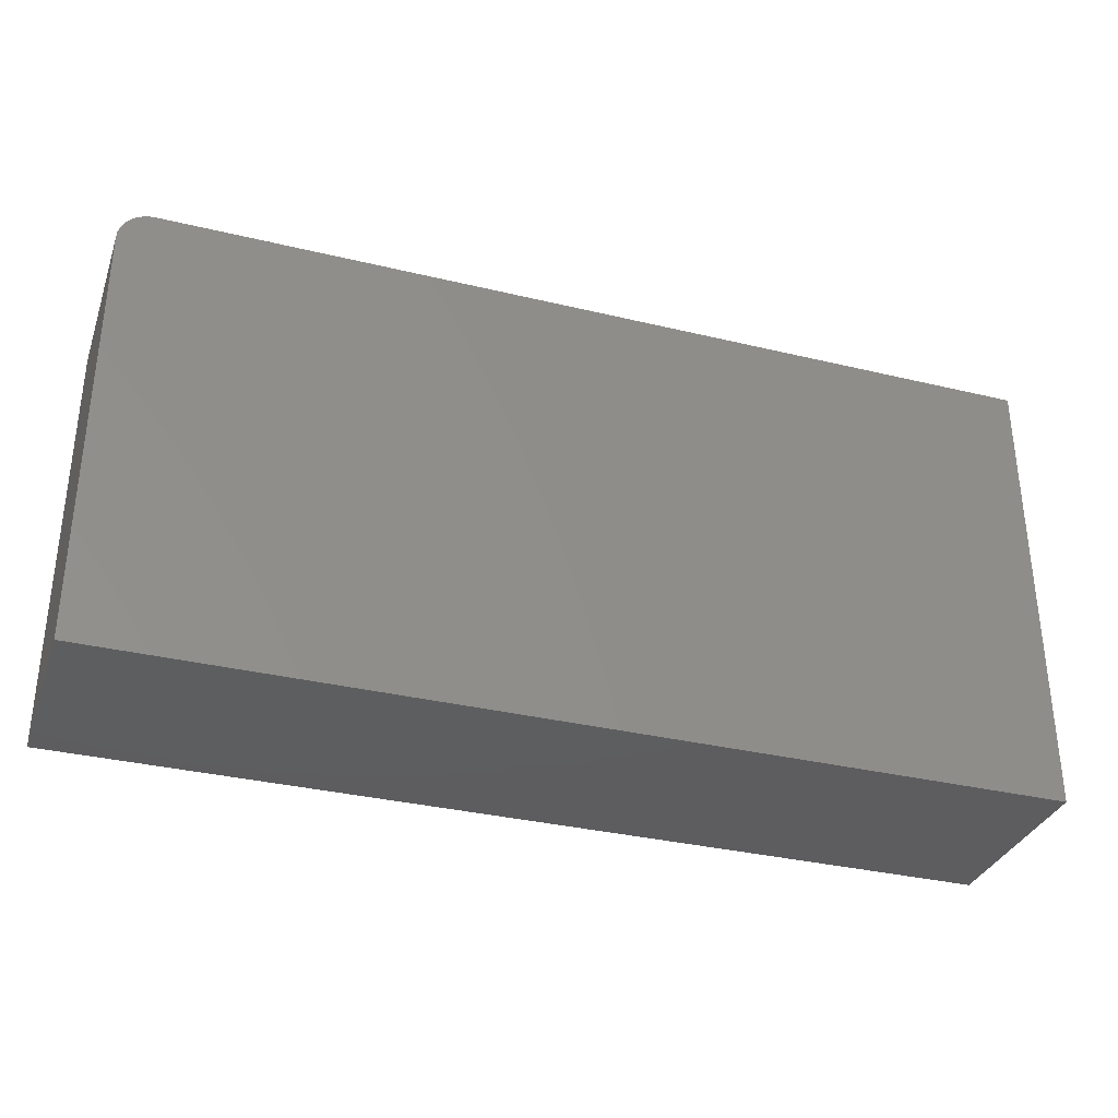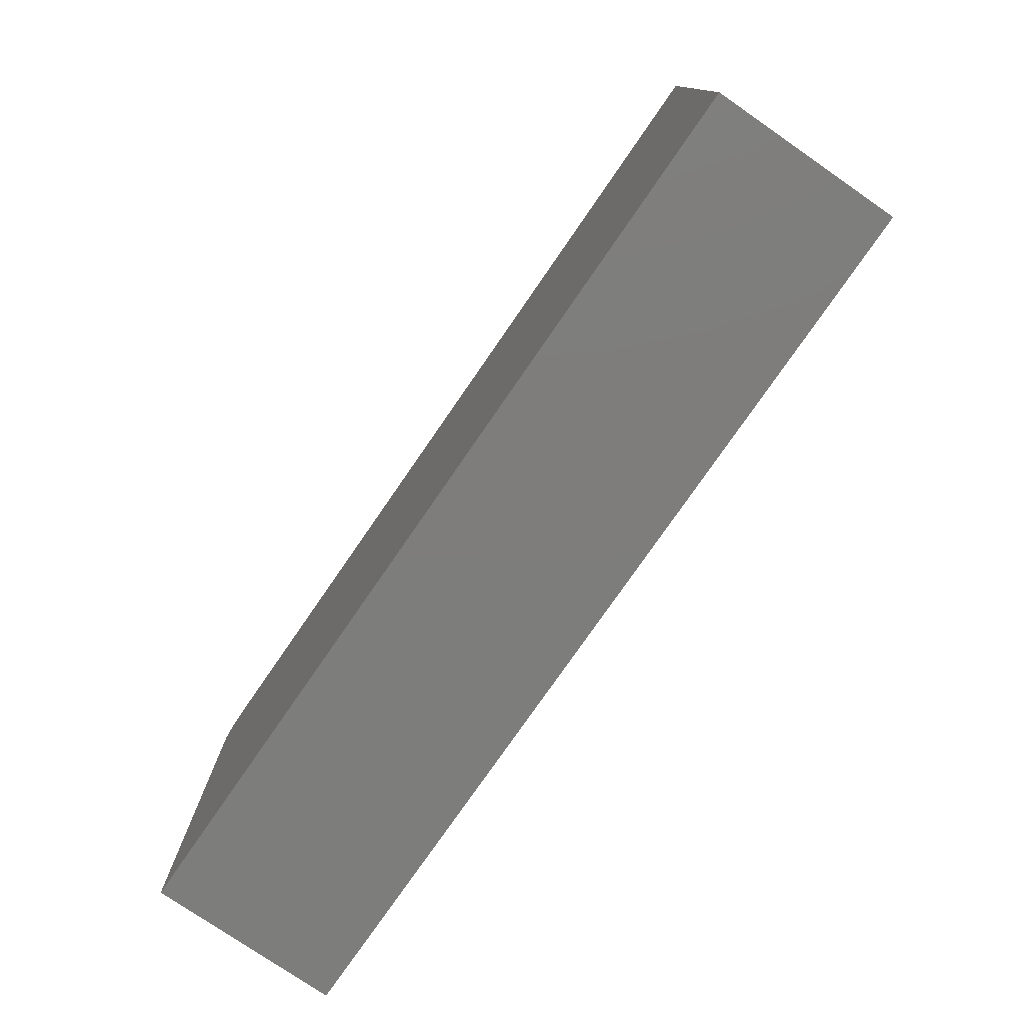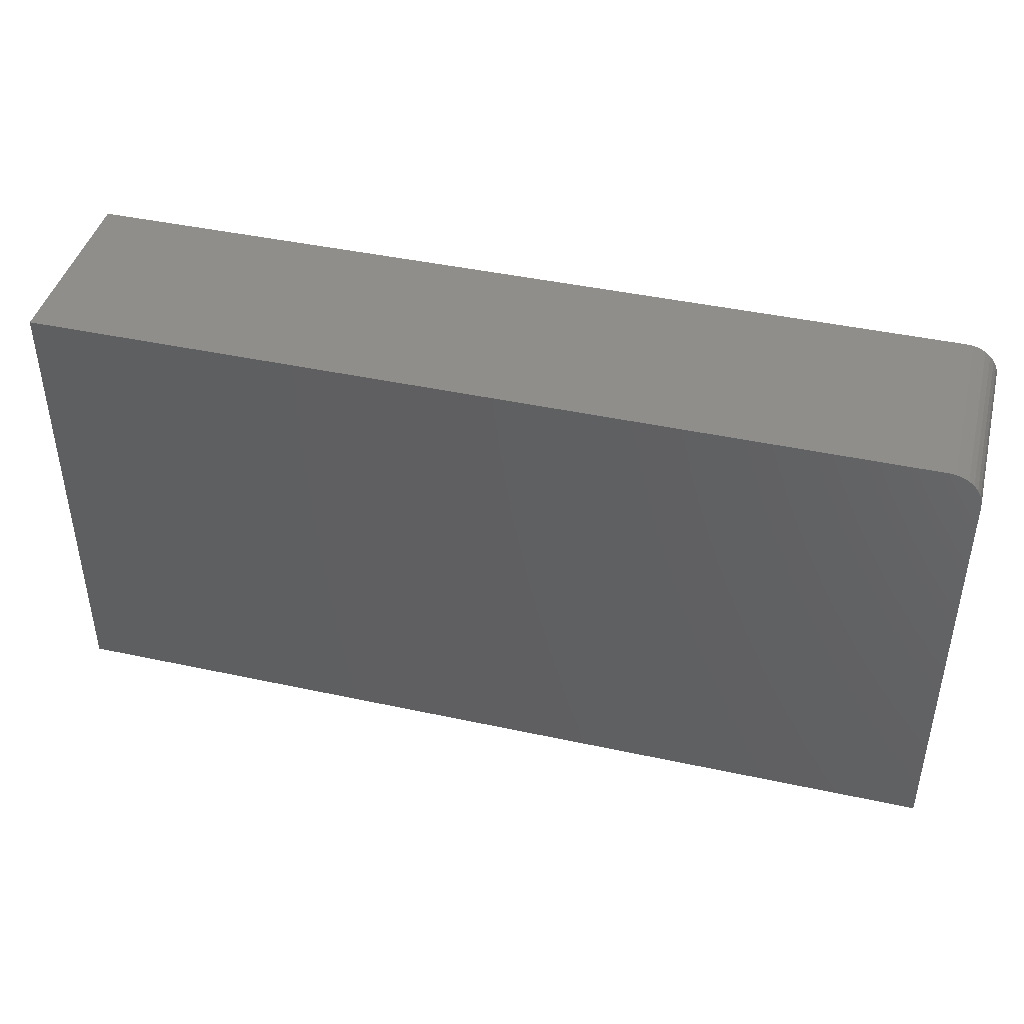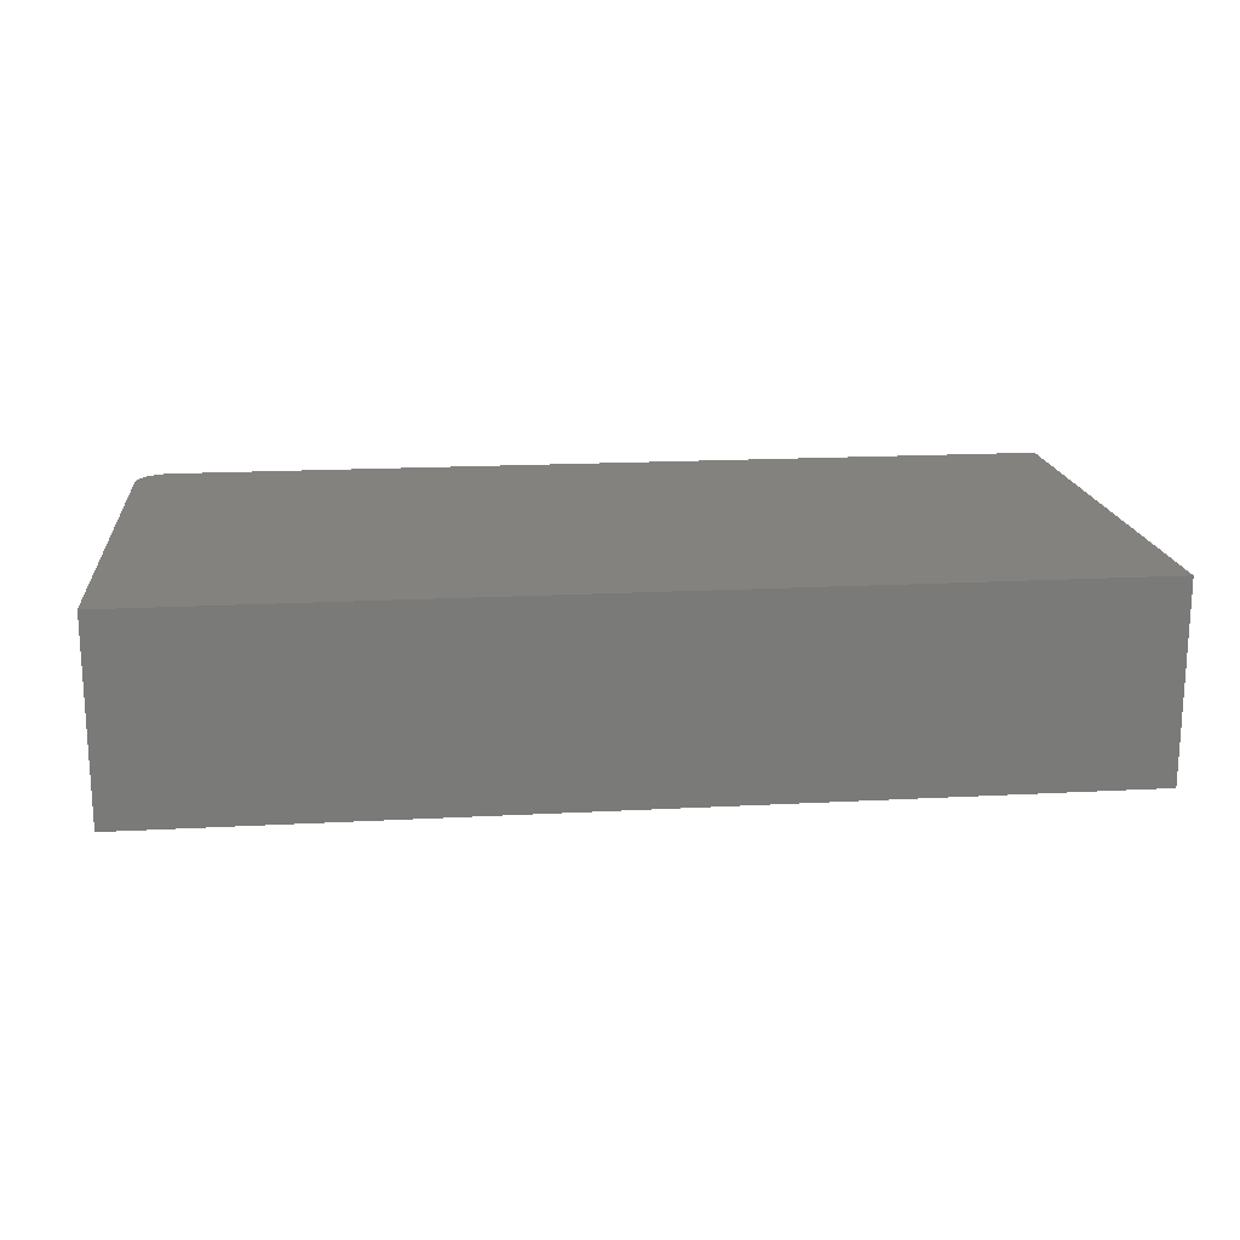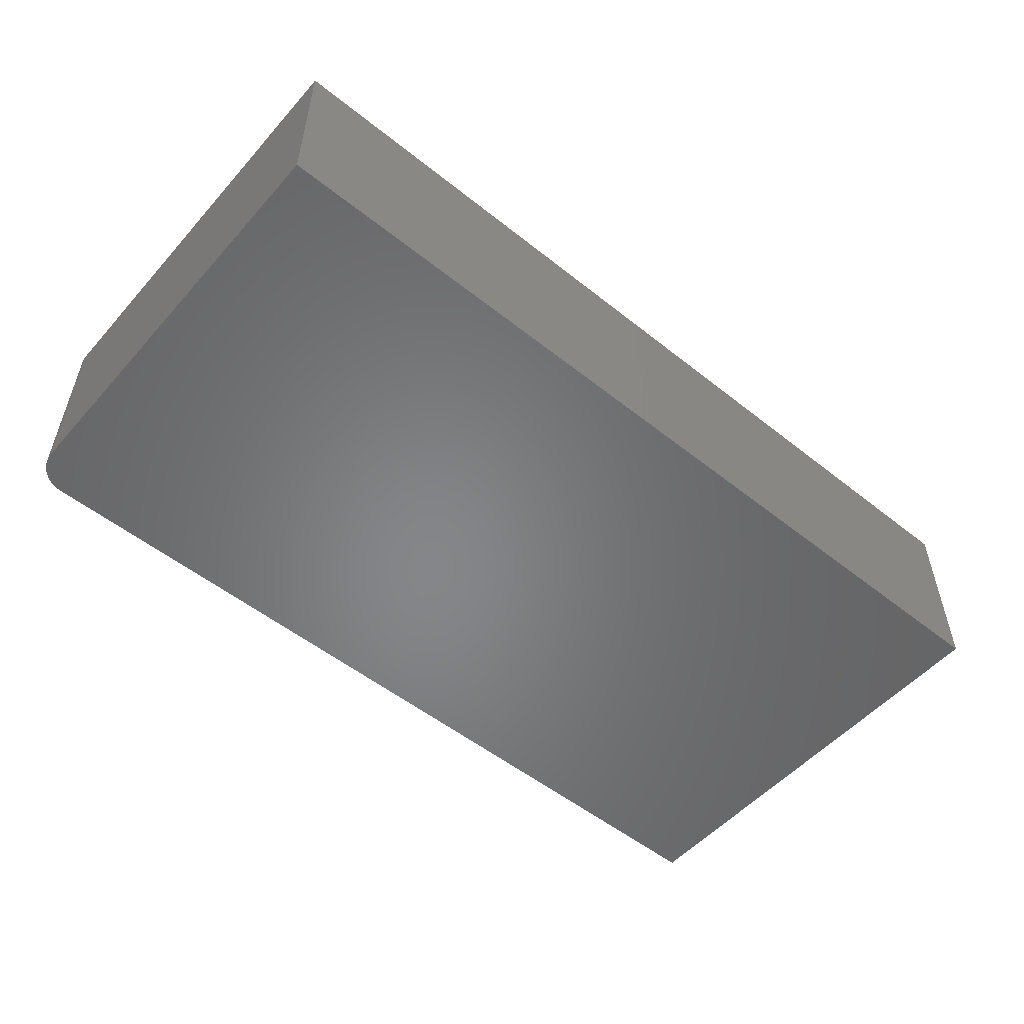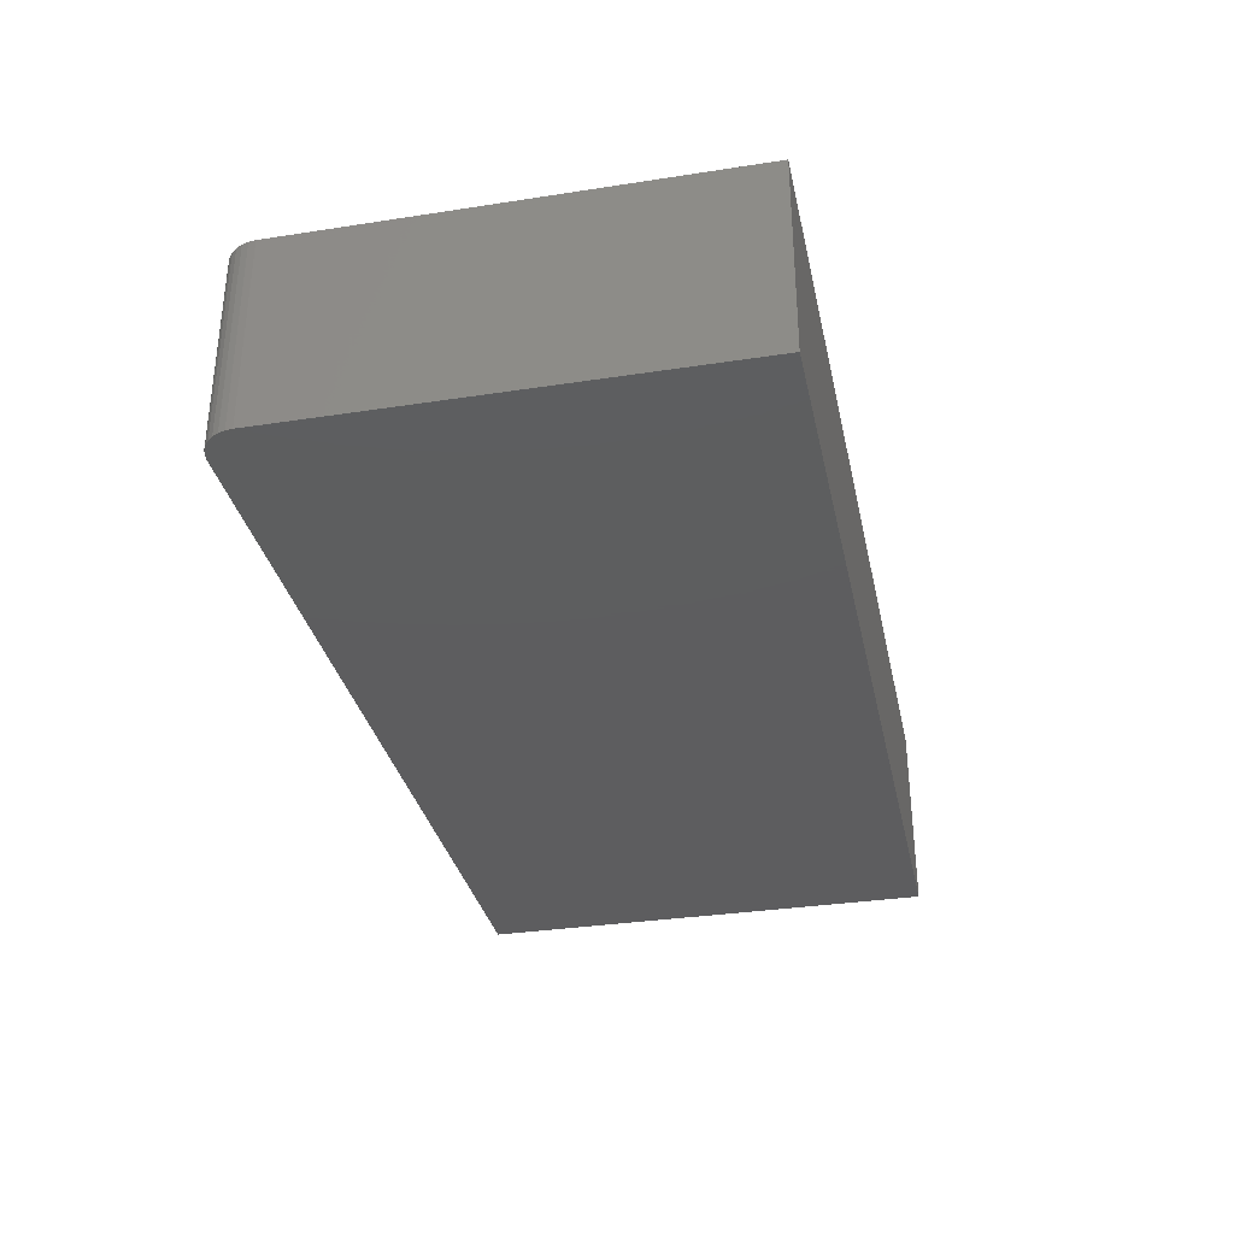
<metadata>
{"format":"stl","ext":"stl","renderer":"f3d","projection":"perspective","resolution":1024,"background":"white","views":[{"elev":-33.3,"azim":-18.3,"up":"+Y"},{"elev":-76.9,"azim":55.4,"up":"+Y"},{"elev":43.0,"azim":-165.6,"up":"+Y"},{"elev":17.3,"azim":-6.1,"up":"+Z"},{"elev":-53.1,"azim":-40.4,"up":"+Z"},{"elev":-33.0,"azim":-78.0,"up":"+Z"}]}
</metadata>
<code>
# stl→obj: 24 verts, 44 faces
v 0.75 0.3829 0.3125
v -0.6953 0.3829 0.3125
v -0.706 0.3818 0.3125
v -0.7162 0.3787 0.3125
v -0.7257 0.3737 0.3125
v -0.734 0.3669 0.3125
v -0.7408 0.3586 0.3125
v -0.7458 0.3491 0.3125
v -0.7489 0.3389 0.3125
v -0.75 0.3282 0.3125
v -0.75 -0.375 0.3125
v 0.75 -0.375 0.3125
v 0.75 0.3829 0
v 0.75 -0.375 0
v -0.75 -0.375 0
v -0.75 0.3282 0
v -0.7489 0.3389 0
v -0.7458 0.3491 0
v -0.7408 0.3586 0
v -0.734 0.3669 0
v -0.7257 0.3737 0
v -0.7162 0.3787 0
v -0.706 0.3818 0
v -0.6953 0.3829 0
f 1 2 3
f 1 3 4
f 1 4 5
f 1 5 6
f 1 6 7
f 1 7 8
f 1 8 9
f 1 9 10
f 1 10 11
f 1 11 12
f 13 14 15
f 13 15 16
f 13 16 17
f 13 17 18
f 13 18 19
f 13 19 20
f 13 20 21
f 13 21 22
f 13 22 23
f 13 23 24
f 10 16 11
f 11 16 15
f 1 13 2
f 2 13 24
f 16 10 17
f 17 10 9
f 17 9 18
f 18 9 8
f 18 8 19
f 19 8 7
f 19 7 20
f 20 7 6
f 20 6 21
f 21 6 5
f 21 5 22
f 22 5 4
f 22 4 23
f 23 4 3
f 23 3 24
f 24 3 2
f 12 14 1
f 1 14 13
f 11 15 12
f 12 15 14

</code>
